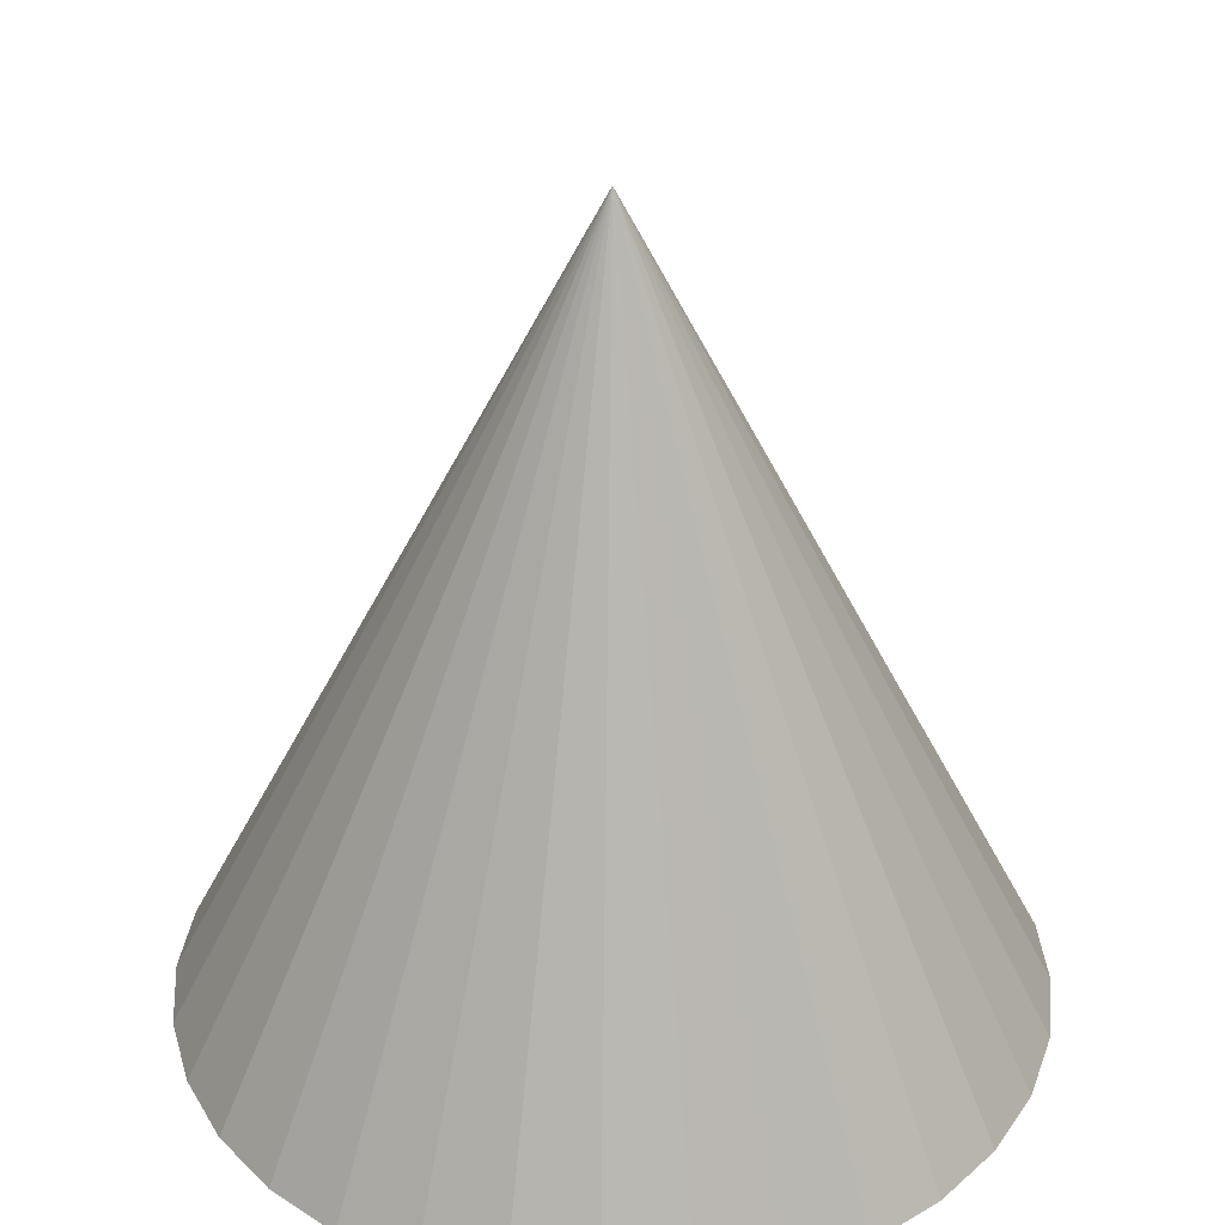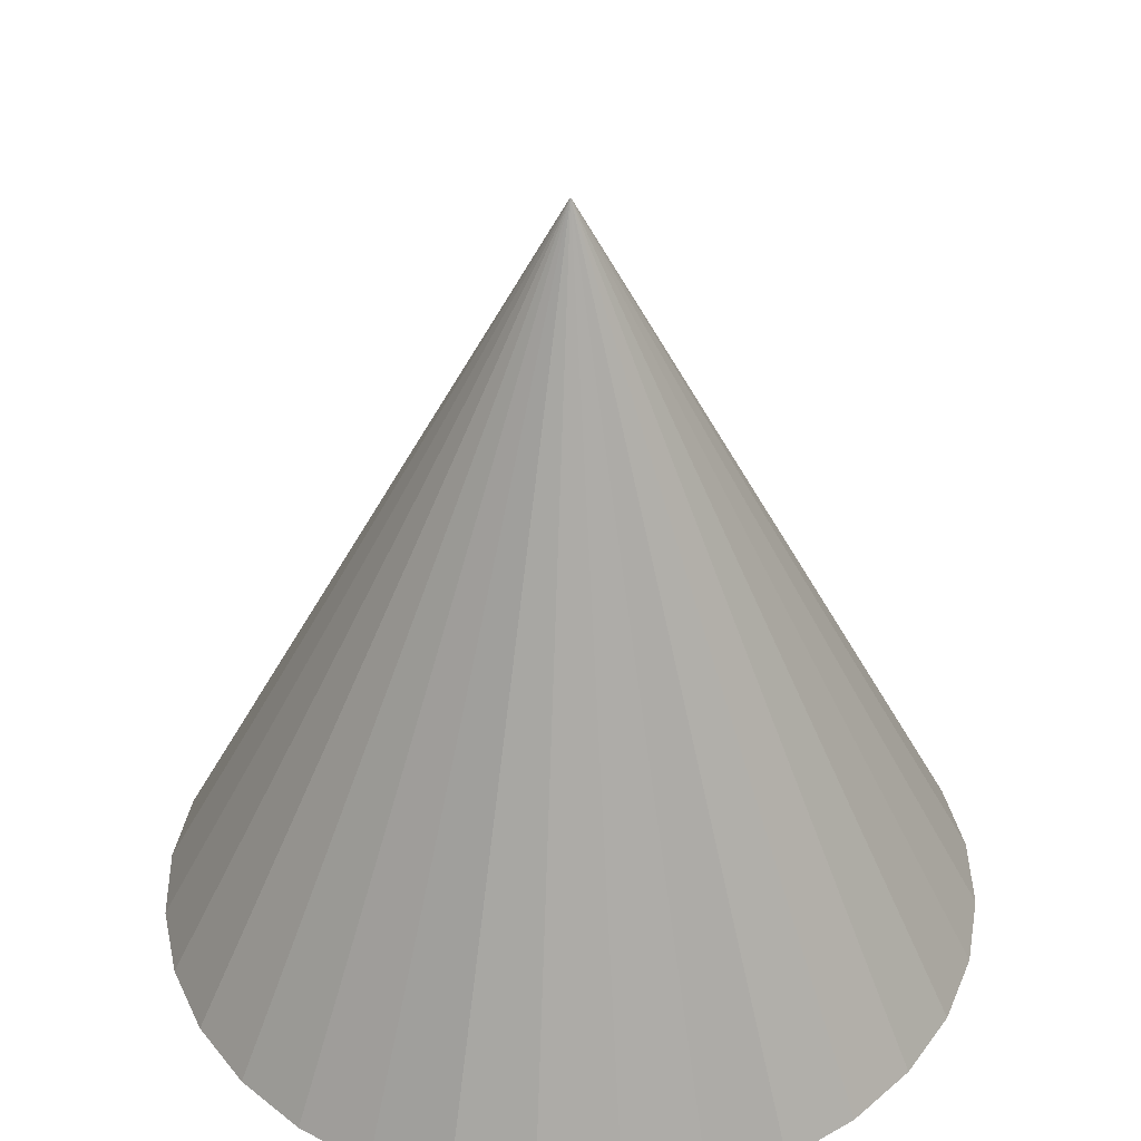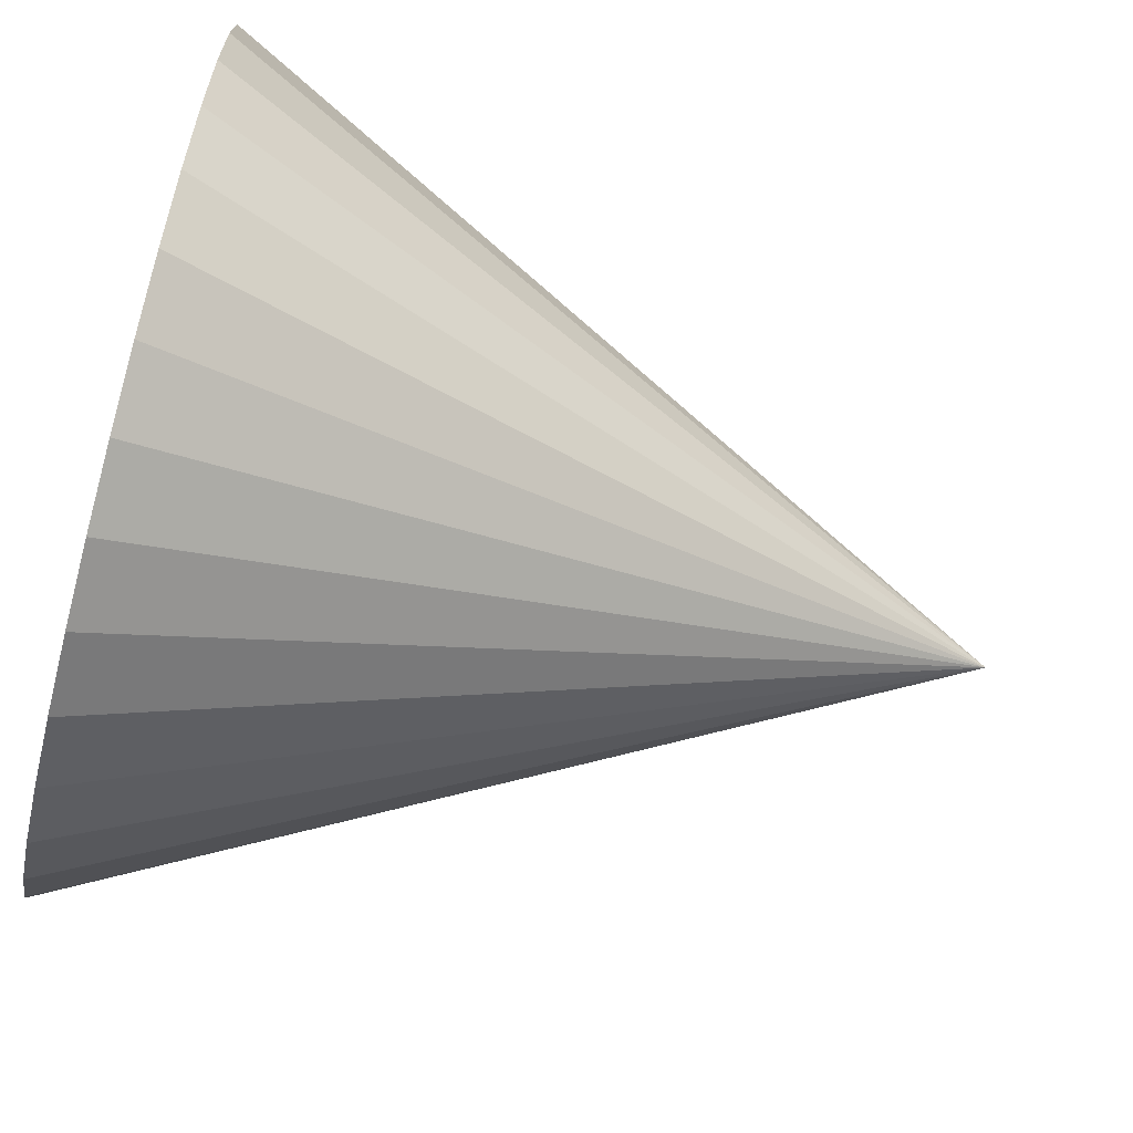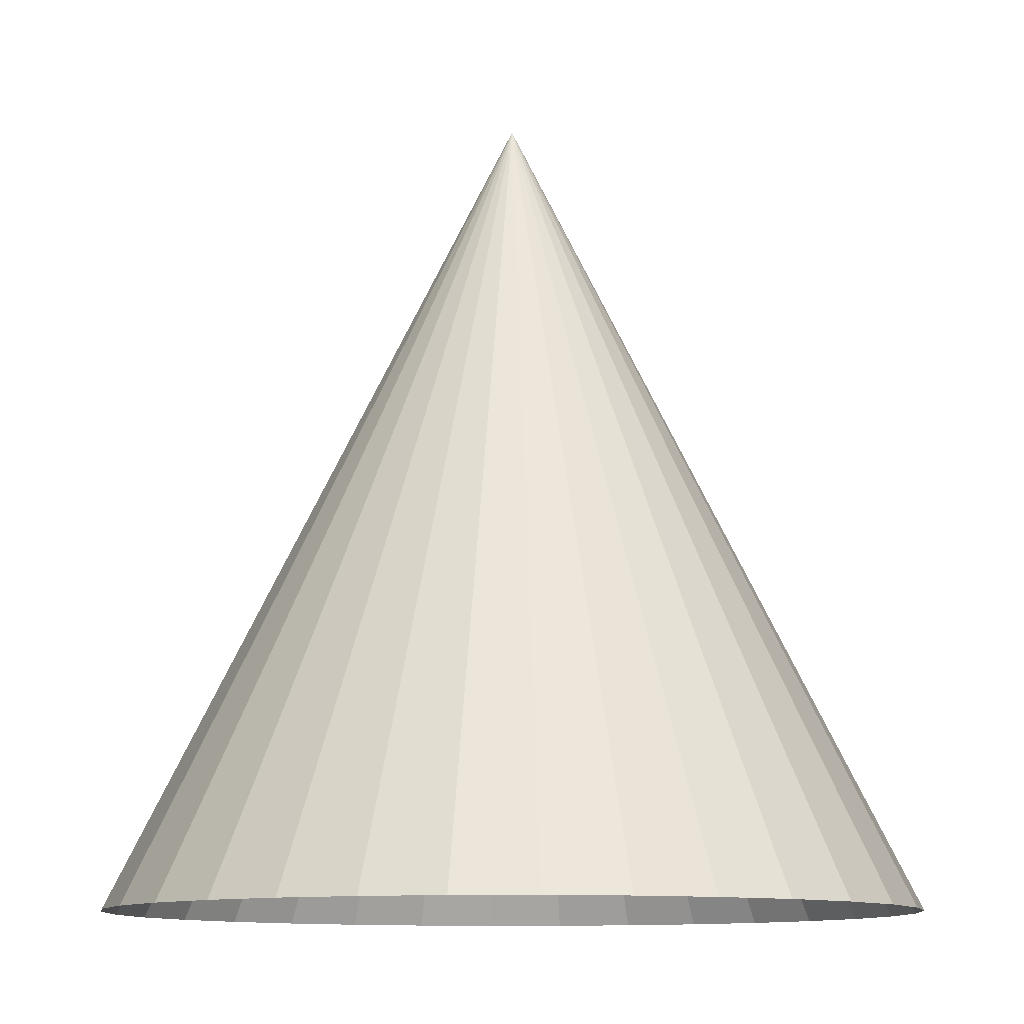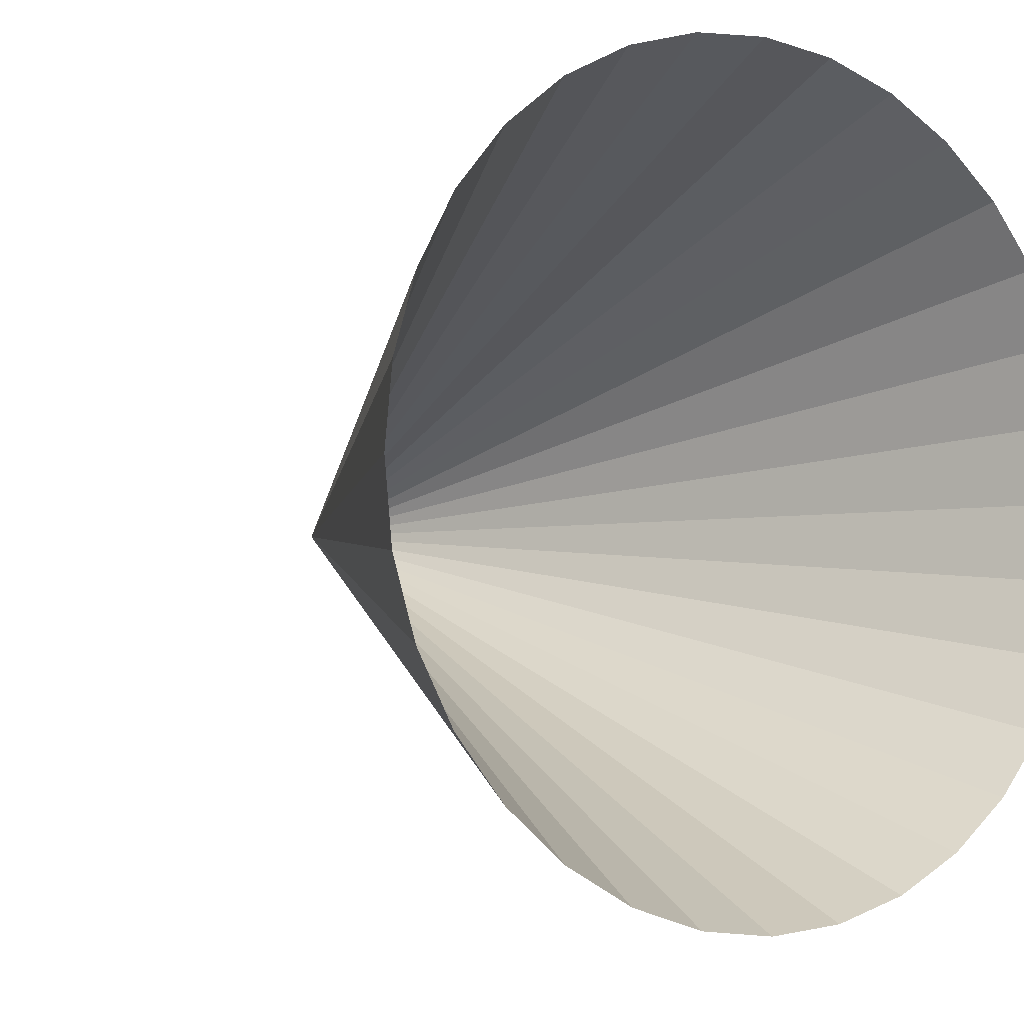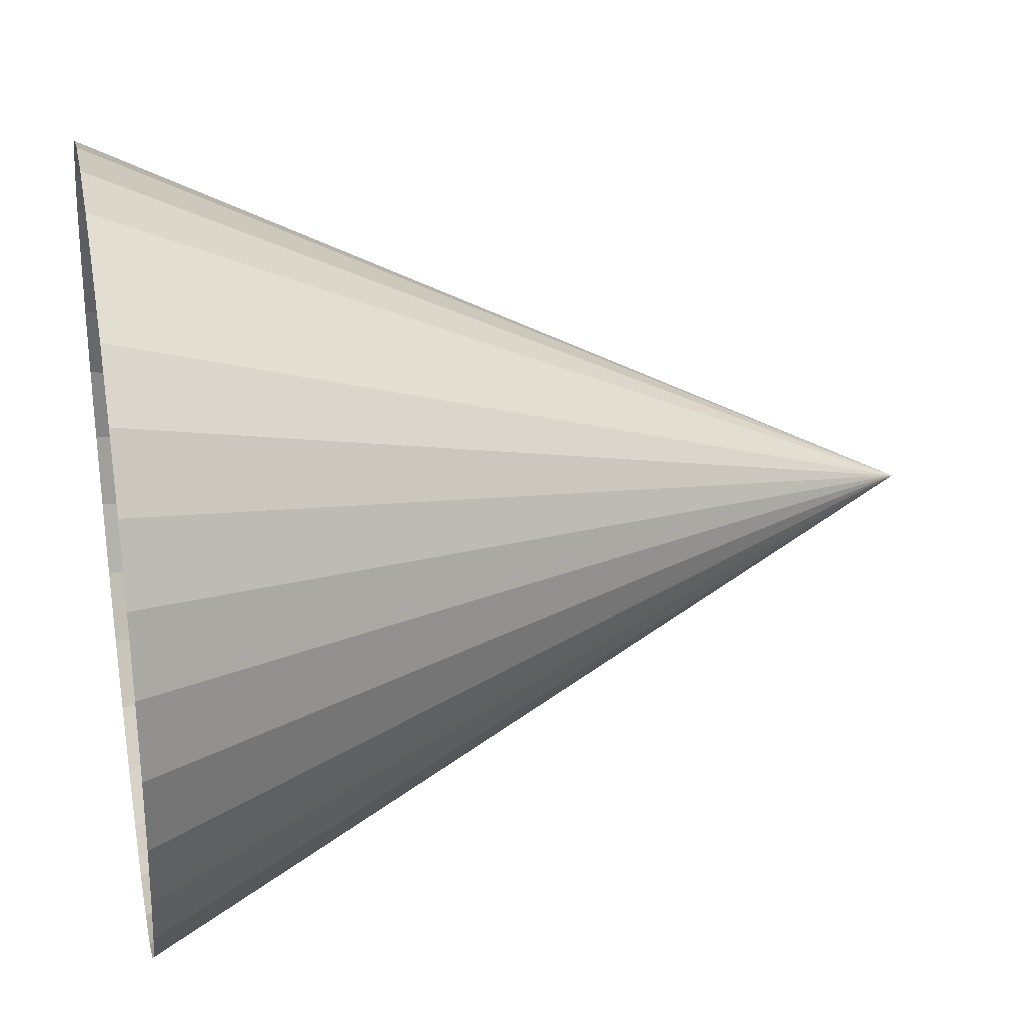
<metadata>
{"format":"obj","ext":"obj","renderer":"f3d","projection":"perspective","resolution":1024,"background":"white","views":[{"elev":34.5,"azim":-66.1,"up":"+Y"},{"elev":40.2,"azim":-164.2,"up":"+Y"},{"elev":-68.9,"azim":75.5,"up":"+Z"},{"elev":-10.7,"azim":-71.0,"up":"+Y"},{"elev":-4.9,"azim":-34.6,"up":"+Z"},{"elev":29.6,"azim":79.0,"up":"+Z"}]}
</metadata>
<code>
o Cone
v 0 -1 1
v -0.1951 -1 0.9808
v -0.3827 -1 0.9239
v -0.5556 -1 0.8315
v -0.7071 -1 0.7071
v -0.8315 -1 0.5556
v -0.9239 -1 0.3827
v -0.9808 -1 0.1951
v -1 -1 0
v 0 1 0
v -0.9808 -1 -0.1951
v -0.9239 -1 -0.3827
v -0.8315 -1 -0.5556
v -0.7071 -1 -0.7071
v -0.5556 -1 -0.8315
v -0.3827 -1 -0.9239
v -0.1951 -1 -0.9808
v 0 -1 -1
v 0.1951 -1 -0.9808
v 0.3827 -1 -0.9239
v 0.5556 -1 -0.8315
v 0.7071 -1 -0.7071
v 0.8315 -1 -0.5556
v 0.9239 -1 -0.3827
v 0.9808 -1 -0.1951
v 1 -1 1e-06
v 0.9808 -1 0.1951
v 0.9239 -1 0.3827
v 0.8315 -1 0.5556
v 0.7071 -1 0.7071
v 0.5556 -1 0.8315
v 0.3827 -1 0.9239
v 0.1951 -1 0.9808
f 1 10 2
f 2 10 3
f 3 10 4
f 4 10 5
f 5 10 6
f 6 10 7
f 7 10 8
f 8 10 9
f 9 10 11
f 11 10 12
f 12 10 13
f 13 10 14
f 14 10 15
f 15 10 16
f 16 10 17
f 17 10 18
f 18 10 19
f 19 10 20
f 20 10 21
f 21 10 22
f 22 10 23
f 23 10 24
f 24 10 25
f 25 10 26
f 26 10 27
f 27 10 28
f 28 10 29
f 29 10 30
f 30 10 31
f 31 10 32
f 32 10 33
f 33 10 1

</code>
